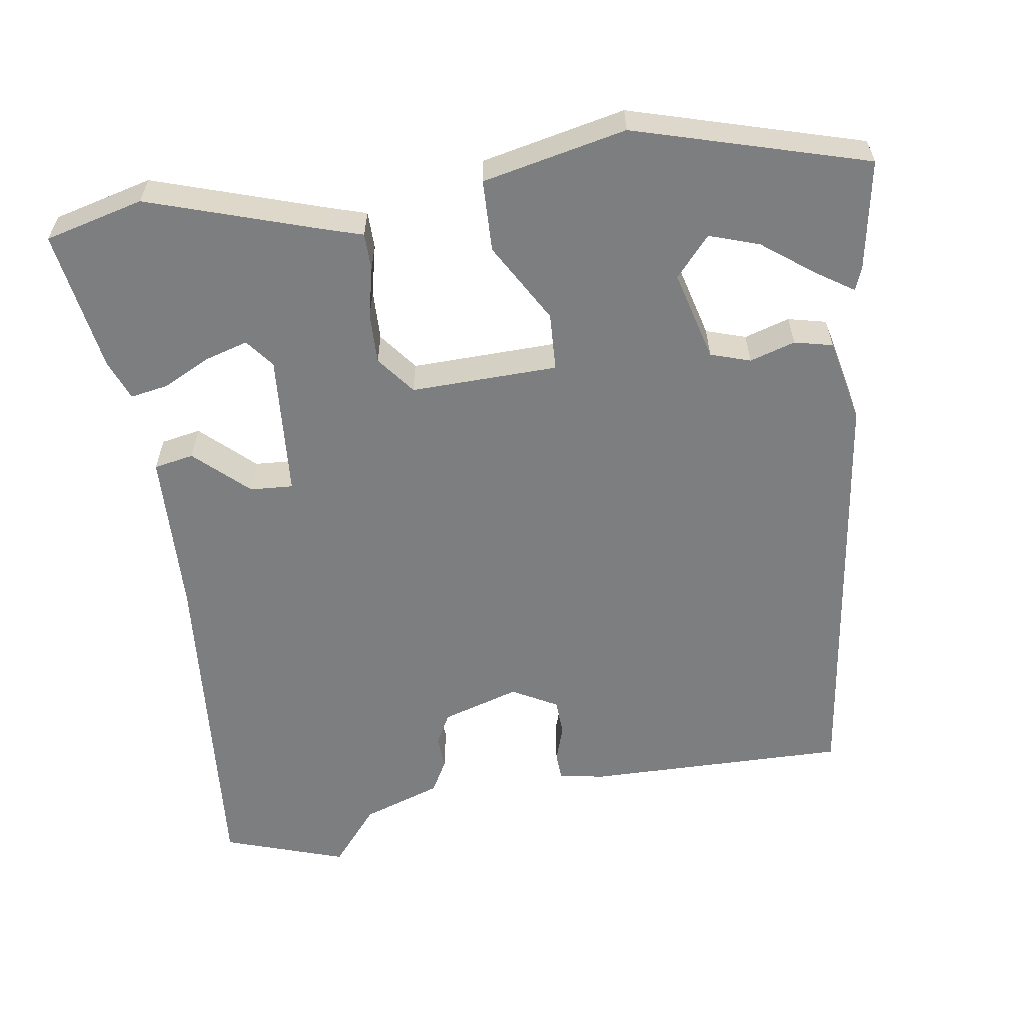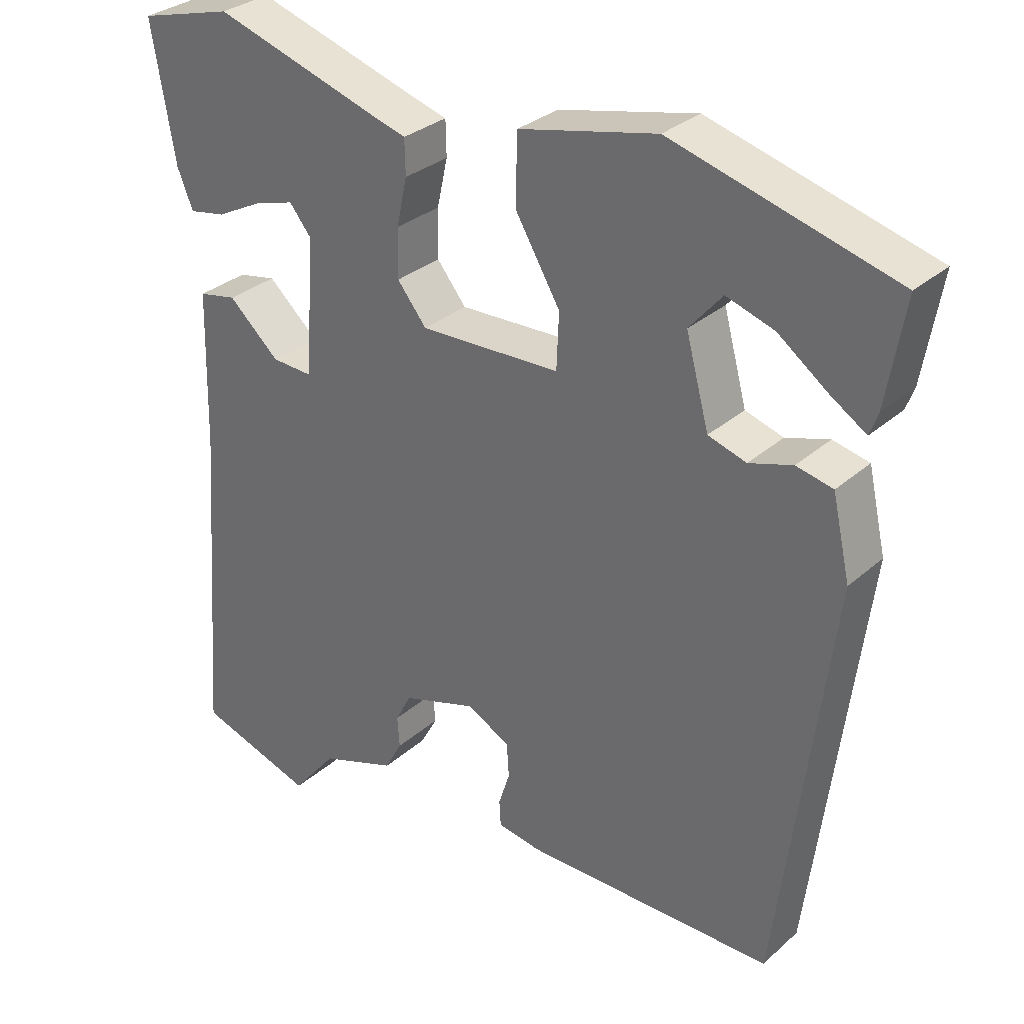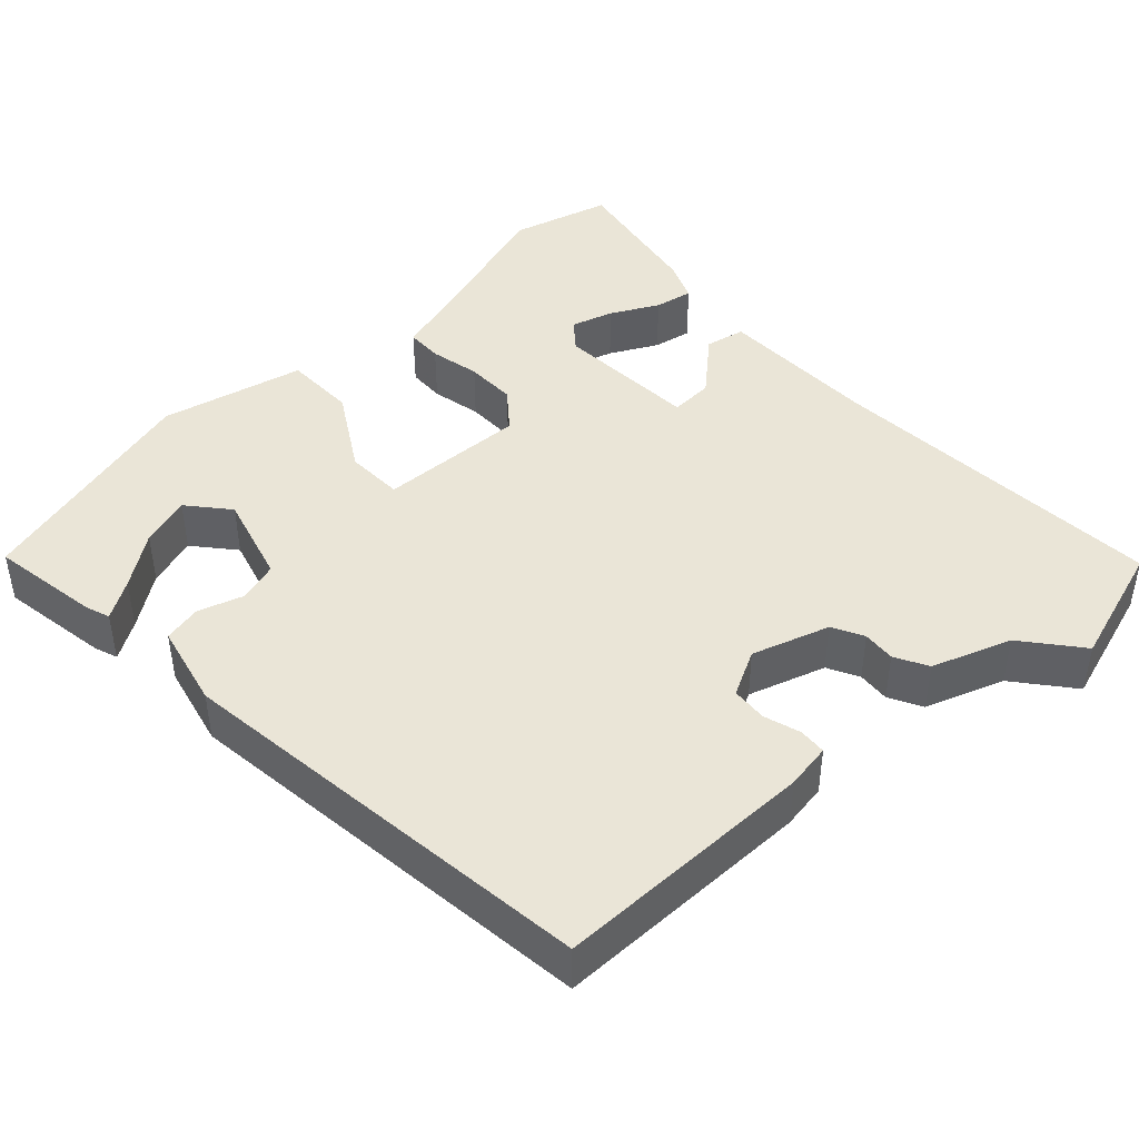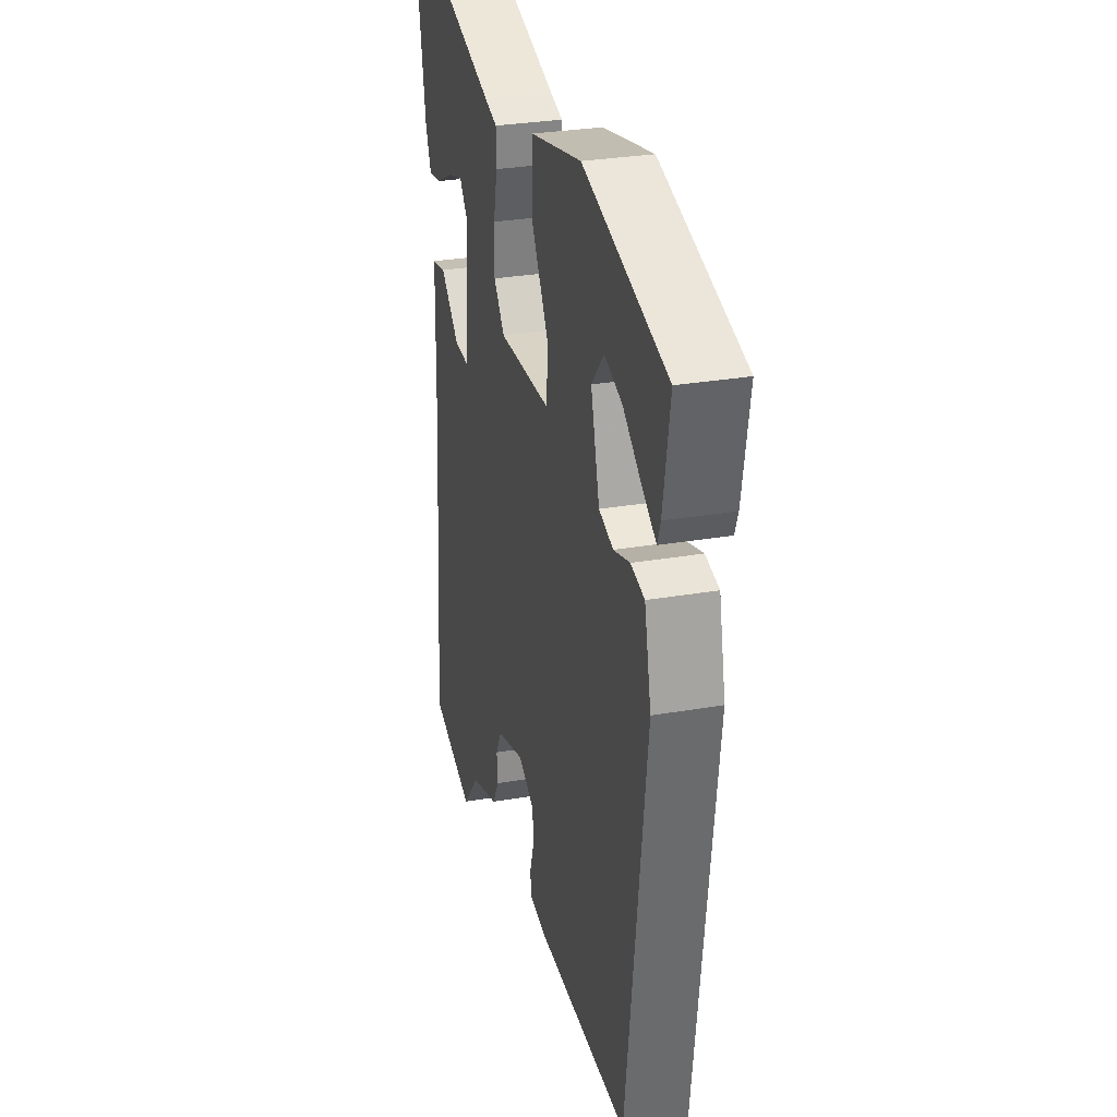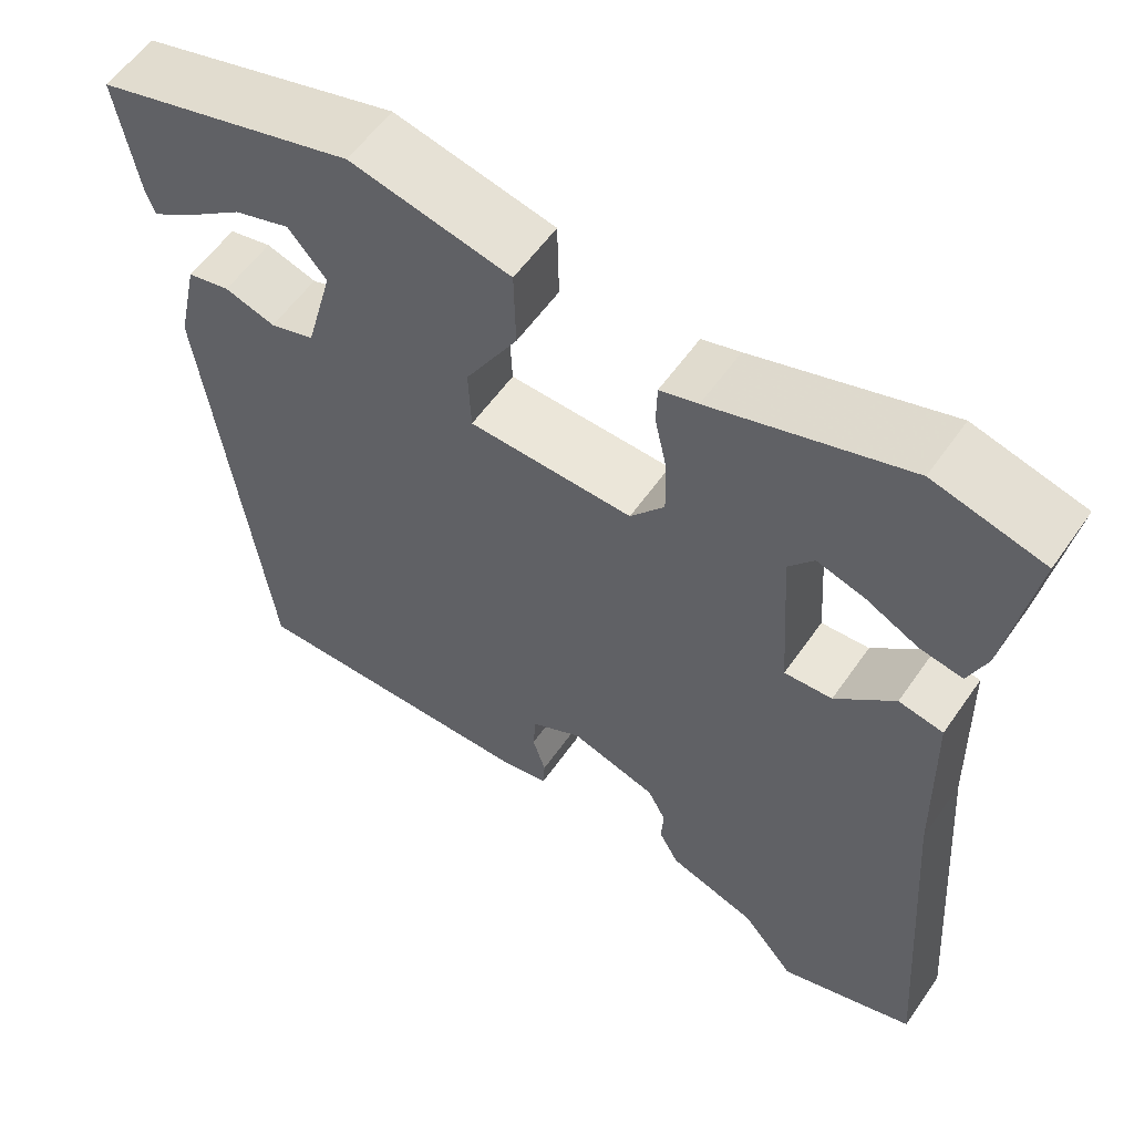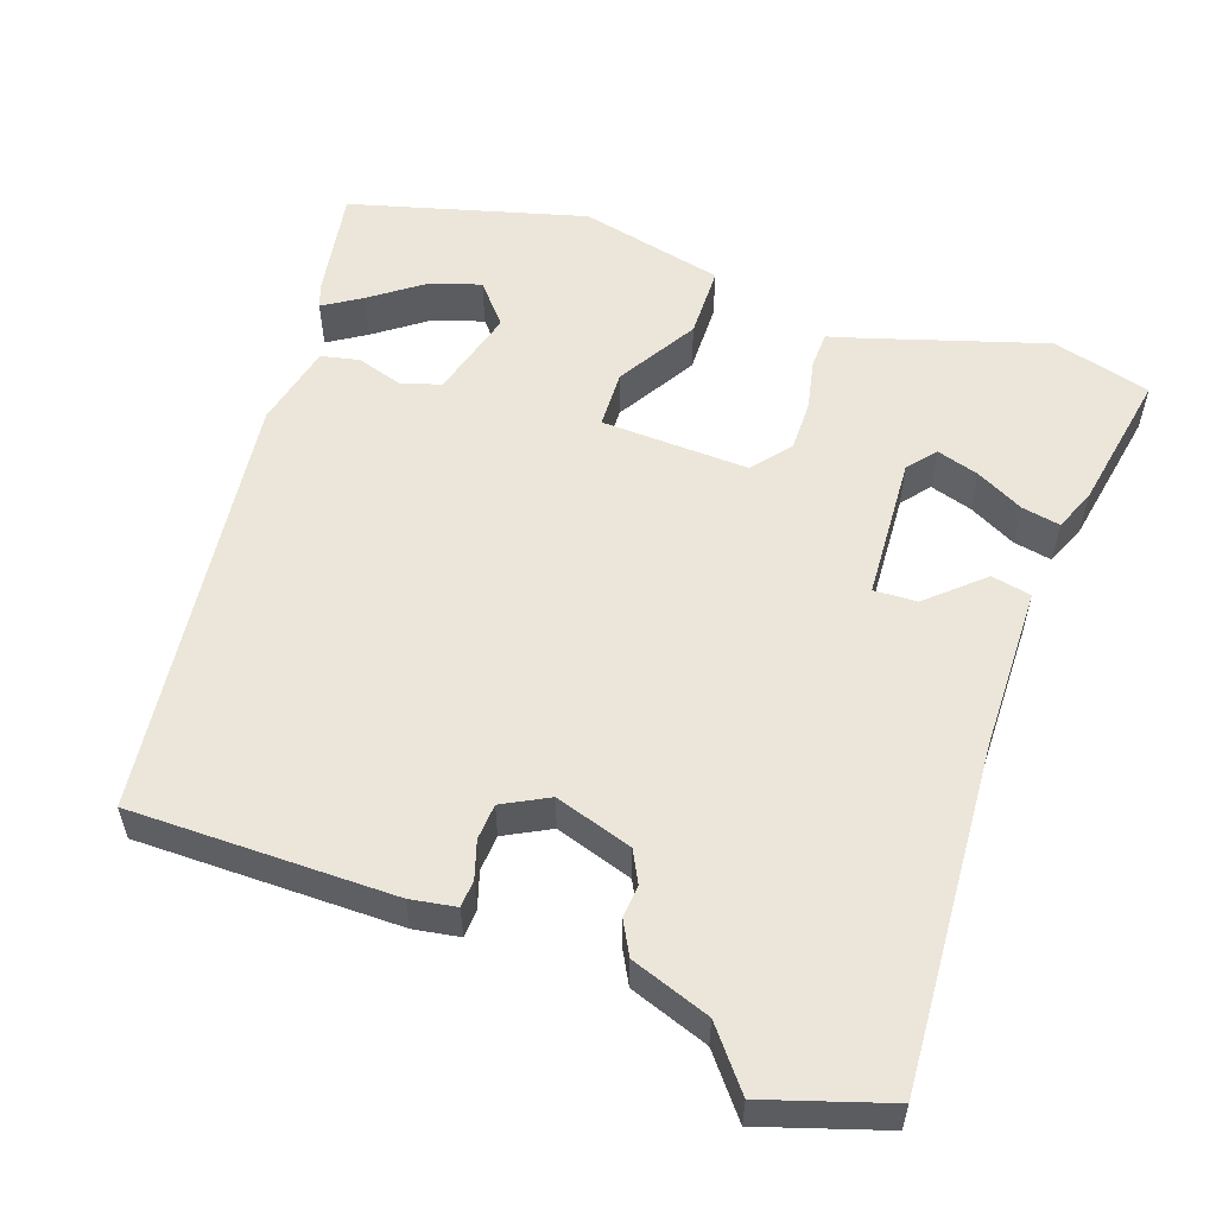
<metadata>
{"format":"obj","ext":"obj","renderer":"f3d","projection":"perspective","resolution":1024,"background":"white","views":[{"elev":-59.3,"azim":8.2,"up":"+Y"},{"elev":30.7,"azim":38.7,"up":"+Z"},{"elev":44.3,"azim":137.6,"up":"+Y"},{"elev":29.6,"azim":75.7,"up":"+Z"},{"elev":57.3,"azim":-145.5,"up":"+Z"},{"elev":55.8,"azim":-160.3,"up":"+Y"}]}
</metadata>
<code>
v 0.382 0.07 -0.454
v 0.047 0.07 -0.452
v -0.011 0.07 -0.442
v -0.013 0.07 -0.407
v 0.002 0.07 -0.36
v -0.001 0.07 -0.314
v -0.059 0.07 -0.283
v -0.158 0.07 -0.314
v -0.179 0.07 -0.354
v -0.176 0.07 -0.396
v -0.199 0.07 -0.438
v -0.3 0.07 -0.473
v -0.36 0.07 -0.546
v -0.516 0.07 -0.495
v -0.484 0.07 -0.061
v -0.479 0.07 0.149
v -0.428 0.07 0.159
v -0.36 0.07 0.097
v -0.305 0.07 0.094
v -0.293 0.07 0.277
v -0.322 0.07 0.313
v -0.376 0.07 0.297
v -0.437 0.07 0.266
v -0.486 0.07 0.257
v -0.507 0.07 0.309
v -0.538 0.07 0.49
v -0.412 0.07 0.523
v -0.188 0.07 0.452
v -0.144 0.07 0.439
v -0.143 0.07 0.392
v -0.157 0.07 0.328
v -0.158 0.07 0.263
v -0.119 0.07 0.214
v 0.069 0.07 0.22
v 0.072 0.07 0.294
v 0.012 0.07 0.396
v 0.014 0.07 0.488
v 0.198 0.07 0.529
v 0.496 0.07 0.445
v 0.472 0.07 0.305
v 0.461 0.07 0.275
v 0.413 0.07 0.306
v 0.347 0.07 0.355
v 0.283 0.07 0.376
v 0.239 0.07 0.325
v 0.27 0.07 0.21
v 0.321 0.07 0.194
v 0.379 0.07 0.212
v 0.428 0.07 0.201
v 0.452 0.07 0.094
v 0.382 0 -0.454
v 0.047 0 -0.452
v -0.011 0 -0.442
v -0.013 0 -0.407
v 0.002 0 -0.36
v -0.001 0 -0.314
v -0.059 0 -0.283
v -0.158 0 -0.314
v -0.179 0 -0.354
v -0.176 0 -0.396
v -0.199 0 -0.438
v -0.3 0 -0.473
v -0.36 0 -0.546
v -0.516 0 -0.495
v -0.484 0 -0.061
v -0.479 0 0.149
v -0.428 0 0.159
v -0.36 0 0.097
v -0.305 0 0.094
v -0.293 0 0.277
v -0.322 0 0.313
v -0.376 0 0.297
v -0.437 0 0.266
v -0.486 0 0.257
v -0.507 0 0.309
v -0.538 0 0.49
v -0.412 0 0.523
v -0.188 0 0.452
v -0.144 0 0.439
v -0.143 0 0.392
v -0.157 0 0.328
v -0.158 0 0.263
v -0.119 0 0.214
v 0.069 0 0.22
v 0.072 0 0.294
v 0.012 0 0.396
v 0.014 0 0.488
v 0.198 0 0.529
v 0.496 0 0.445
v 0.472 0 0.305
v 0.461 0 0.275
v 0.413 0 0.306
v 0.347 0 0.355
v 0.283 0 0.376
v 0.239 0 0.325
v 0.27 0 0.21
v 0.321 0 0.194
v 0.379 0 0.212
v 0.428 0 0.201
v 0.452 0 0.094
f 3 4 5
f 2 3 5
f 1 2 5
f 50 1 5
f 49 50 5
f 48 49 5
f 47 48 5
f 46 47 5 6
f 45 46 6 7
f 41 42 43
f 40 41 43
f 39 40 43
f 38 39 43
f 38 43 44
f 38 44 45
f 37 38 45
f 36 37 45
f 35 36 45
f 28 29 30 31
f 28 31 32
f 26 27 28
f 25 26 28
f 24 25 28
f 23 24 28
f 22 23 28
f 21 22 28
f 20 21 28 32
f 19 20 32 33
f 15 16 17 18
f 15 18 19
f 14 15 19
f 13 14 19
f 12 13 19
f 11 12 19
f 10 11 19
f 9 10 19
f 19 33 34
f 9 19 34
f 8 9 34
f 34 35 45
f 7 8 34 45
f 55 54 53
f 55 53 52
f 55 52 51
f 55 51 100
f 55 100 99
f 55 99 98
f 55 98 97
f 56 55 97 96
f 57 56 96 95
f 93 92 91
f 93 91 90
f 93 90 89
f 93 89 88
f 94 93 88
f 95 94 88
f 95 88 87
f 95 87 86
f 95 86 85
f 81 80 79 78
f 82 81 78
f 78 77 76
f 78 76 75
f 78 75 74
f 78 74 73
f 78 73 72
f 78 72 71
f 82 78 71 70
f 83 82 70 69
f 68 67 66 65
f 69 68 65
f 69 65 64
f 69 64 63
f 69 63 62
f 69 62 61
f 69 61 60
f 69 60 59
f 84 83 69
f 84 69 59
f 84 59 58
f 95 85 84
f 95 84 58 57
f 1 51 52 2
f 2 52 53 3
f 3 53 54 4
f 4 54 55 5
f 5 55 56 6
f 6 56 57 7
f 7 57 58 8
f 8 58 59 9
f 9 59 60 10
f 10 60 61 11
f 11 61 62 12
f 12 62 63 13
f 13 63 64 14
f 14 64 65 15
f 15 65 66 16
f 16 66 67 17
f 17 67 68 18
f 18 68 69 19
f 19 69 70 20
f 20 70 71 21
f 21 71 72 22
f 22 72 73 23
f 23 73 74 24
f 24 74 75 25
f 25 75 76 26
f 26 76 77 27
f 27 77 78 28
f 28 78 79 29
f 29 79 80 30
f 30 80 81 31
f 31 81 82 32
f 32 82 83 33
f 33 83 84 34
f 34 84 85 35
f 35 85 86 36
f 36 86 87 37
f 37 87 88 38
f 38 88 89 39
f 39 89 90 40
f 40 90 91 41
f 41 91 92 42
f 42 92 93 43
f 43 93 94 44
f 44 94 95 45
f 45 95 96 46
f 46 96 97 47
f 47 97 98 48
f 48 98 99 49
f 49 99 100 50
f 50 100 51 1

</code>
